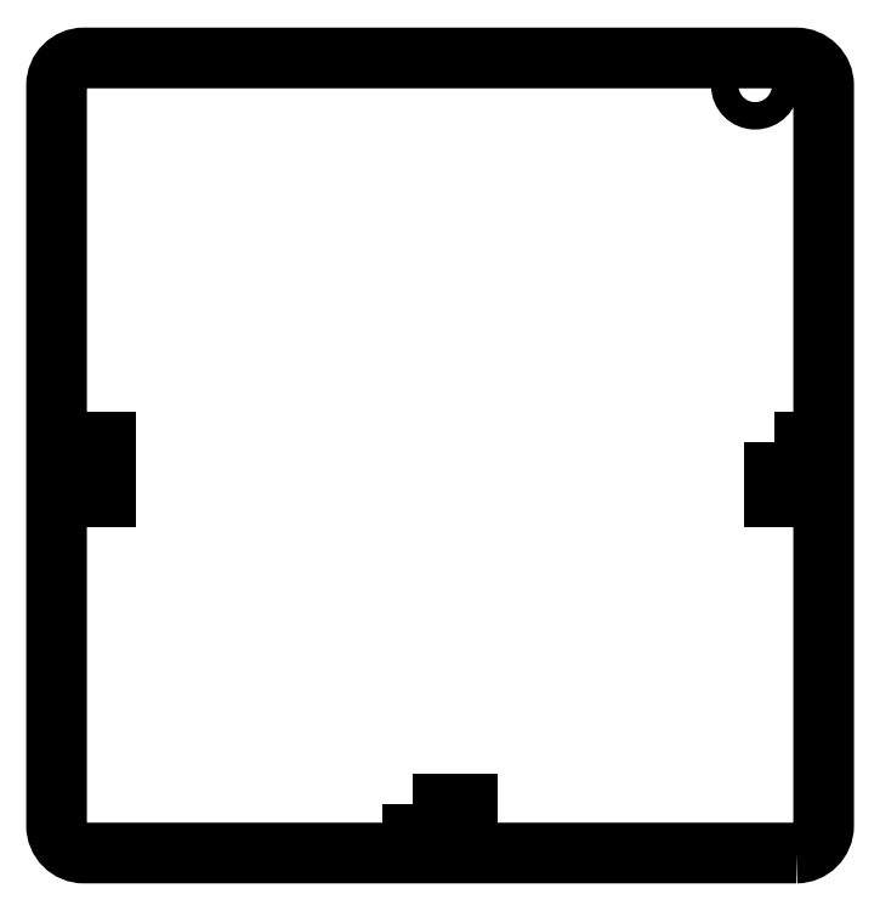
<metadata>
{"format":"dxf","ext":"dxf","renderer":"ezdxf+matplotlib","layout":"modelspace","background":"white","min_lineweight":24,"dpi":150}
</metadata>
<code>
0
SECTION
2
ENTITIES
0
LWPOLYLINE
8
0
90
4
70
1
43
0
10
-126
20
-70
10
-126
20
-60
10
-122
20
-60
10
-122
20
-70
0
LWPOLYLINE
8
0
90
4
70
1
43
0
10
-66
20
-126
10
-56
20
-126
10
-56
20
-130
10
-66
20
-130
0
LWPOLYLINE
8
0
90
4
70
1
43
0
10
5.96e-08
20
-60
10
4
20
-60
10
4
20
-70
10
5.96e-08
20
-70
0
CIRCLE
8
0
10
-3.5
20
5
30
0
40
2.5
210
0
220
0
230
1
0
LWPOLYLINE
8
0
90
8
70
1
43
0
10
4
20
-135
42
0.4142
10
9
20
-130
10
9
20
5
42
0.4142
10
4
20
10
10
-126
20
10
42
0.4142
10
-131
20
5
10
-131
20
-130
42
0.4142
10
-126
20
-135
0
ENDSEC
0
EOF

</code>
